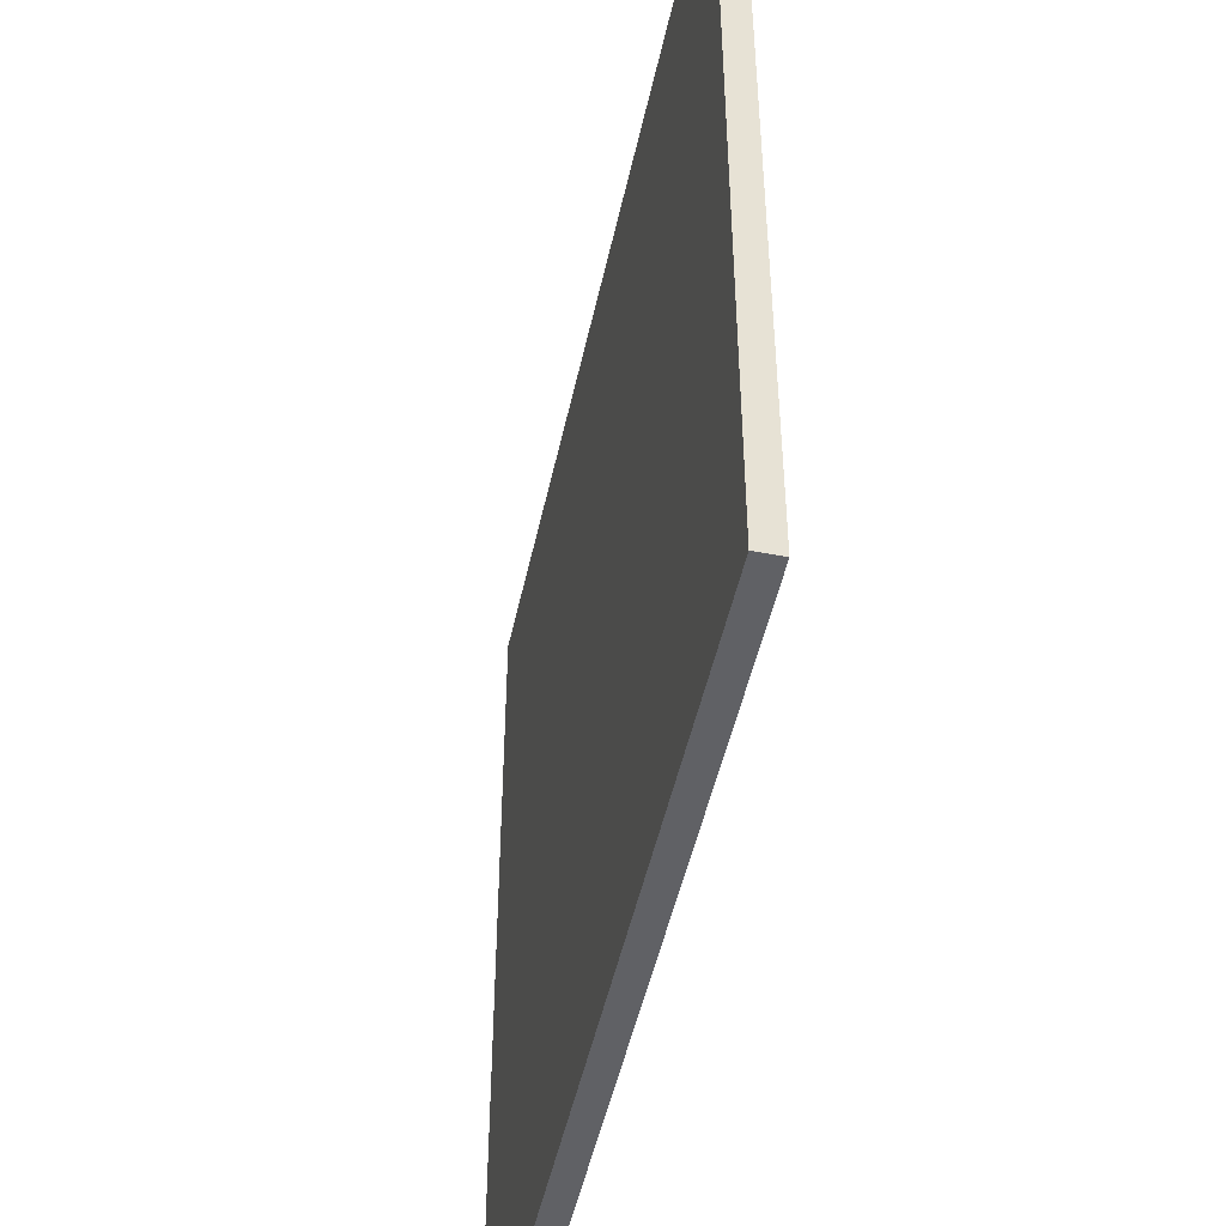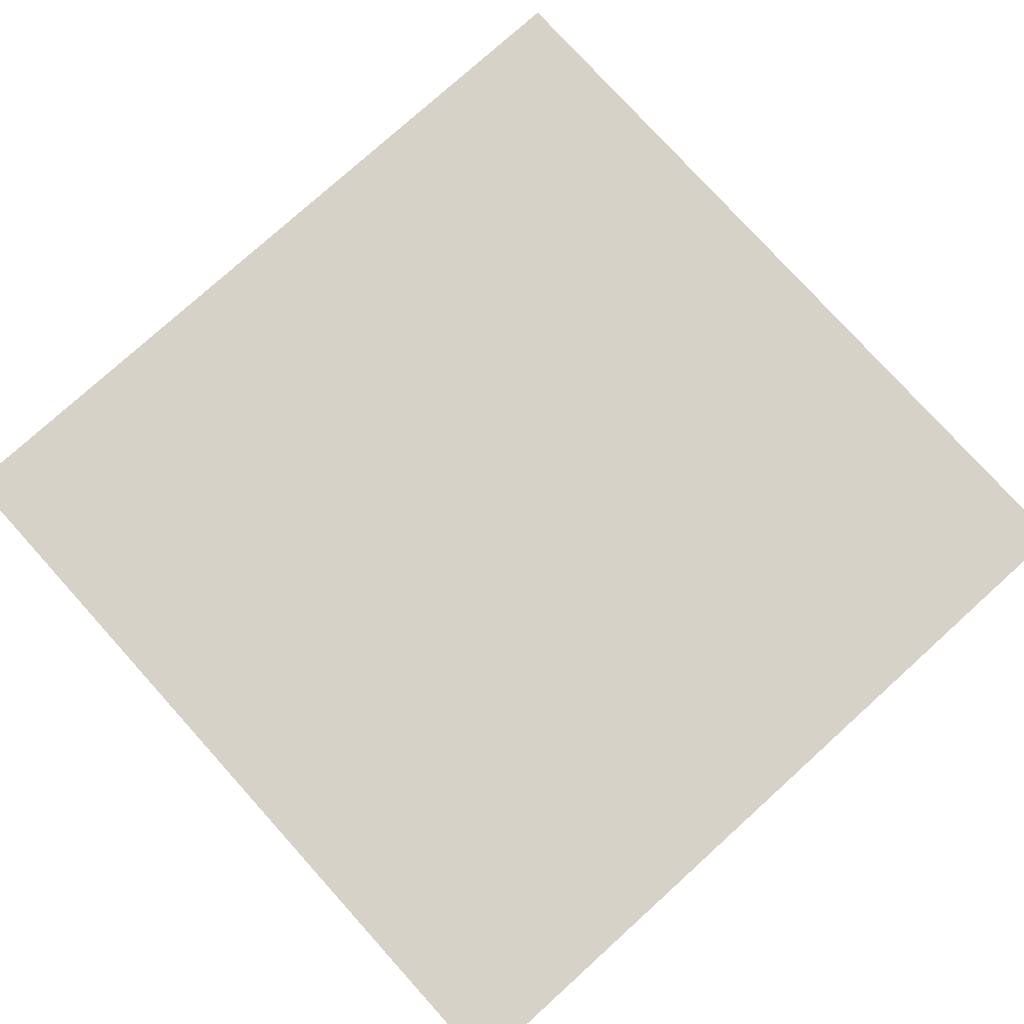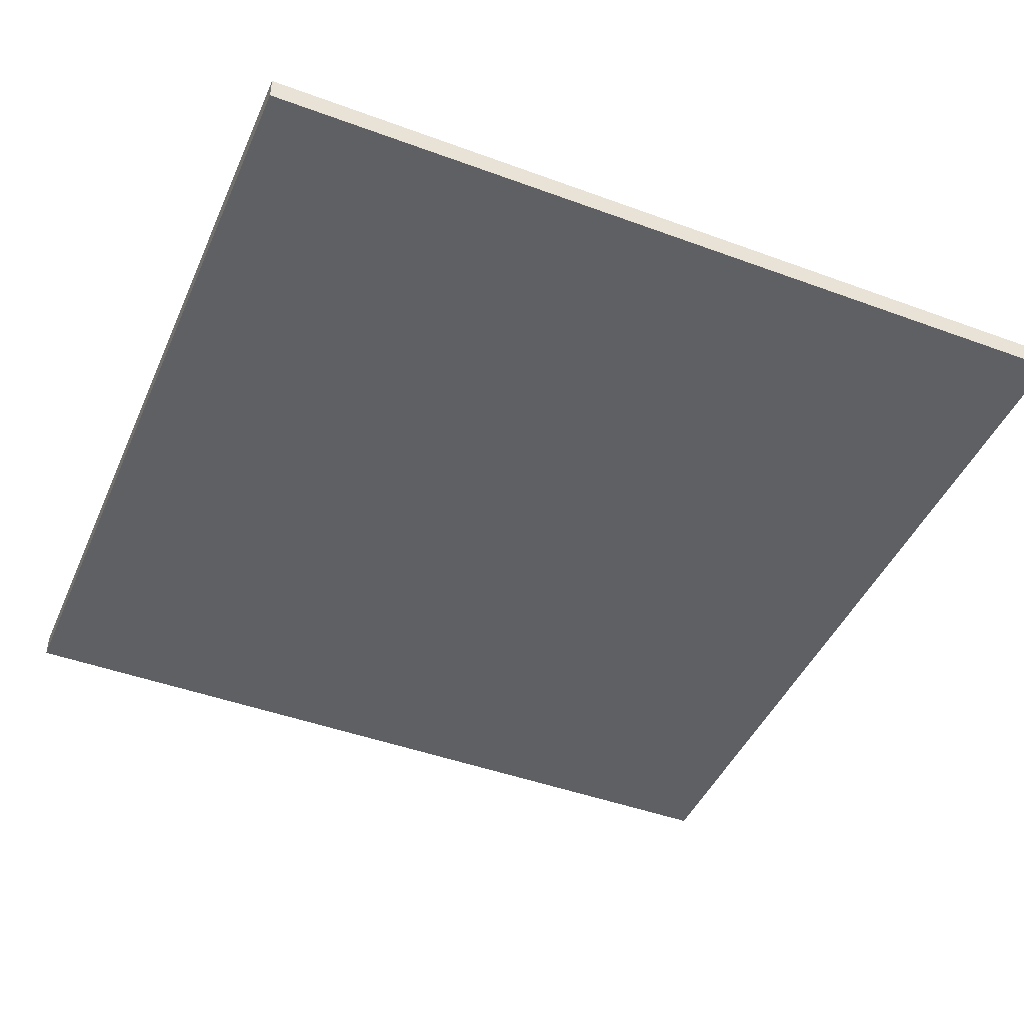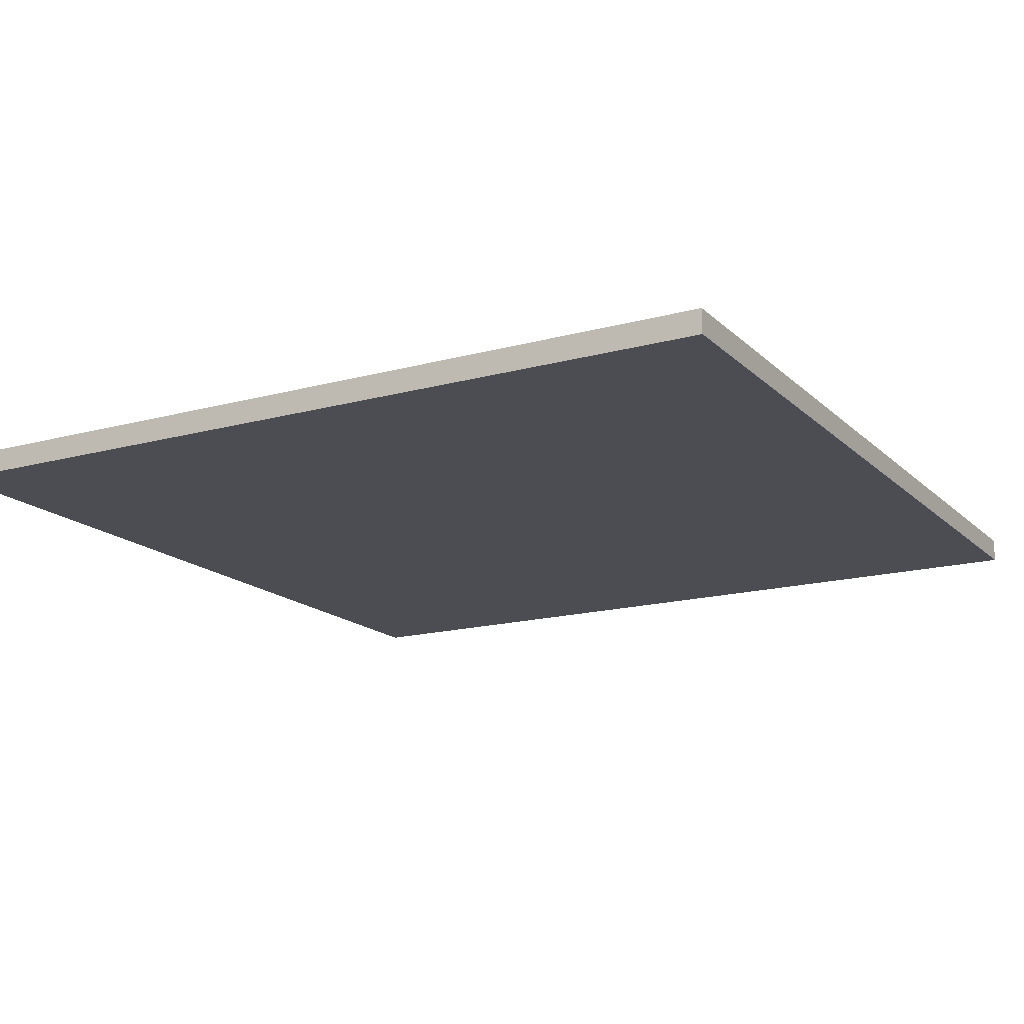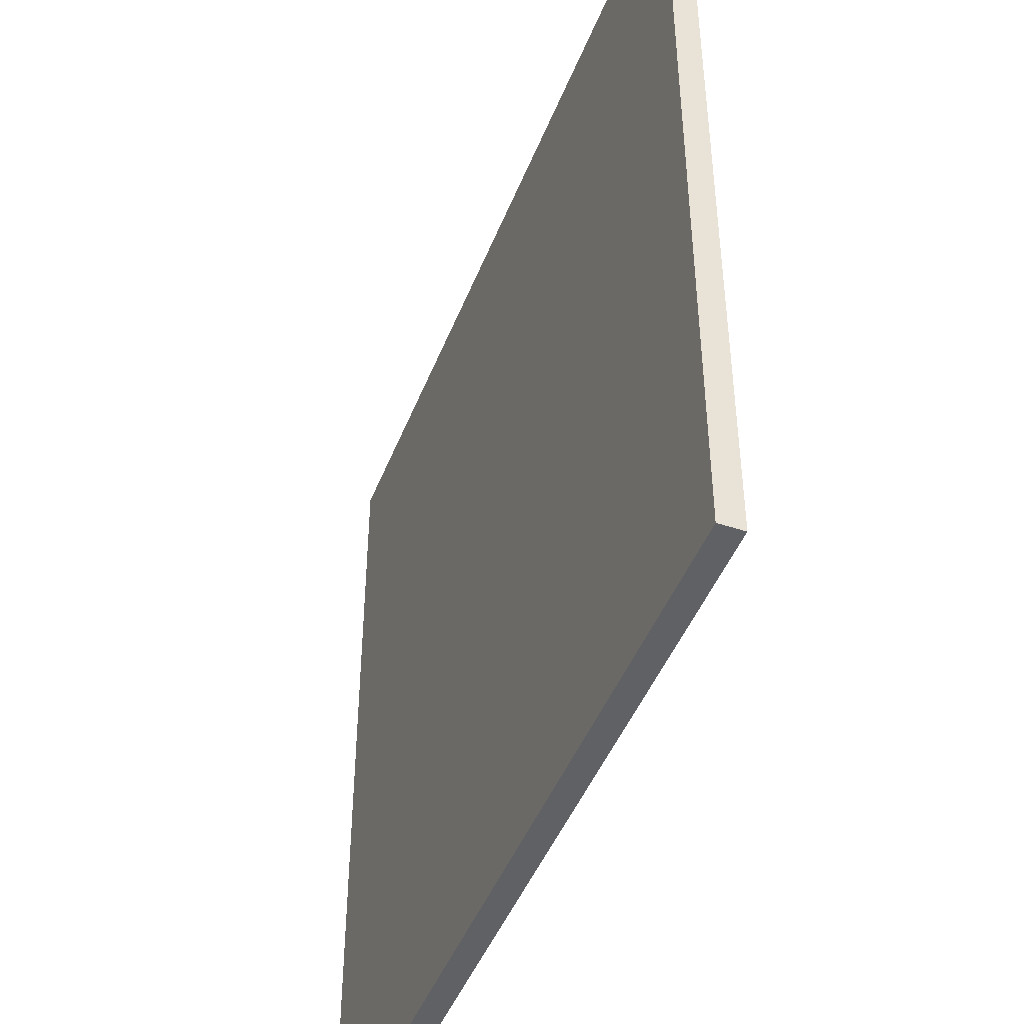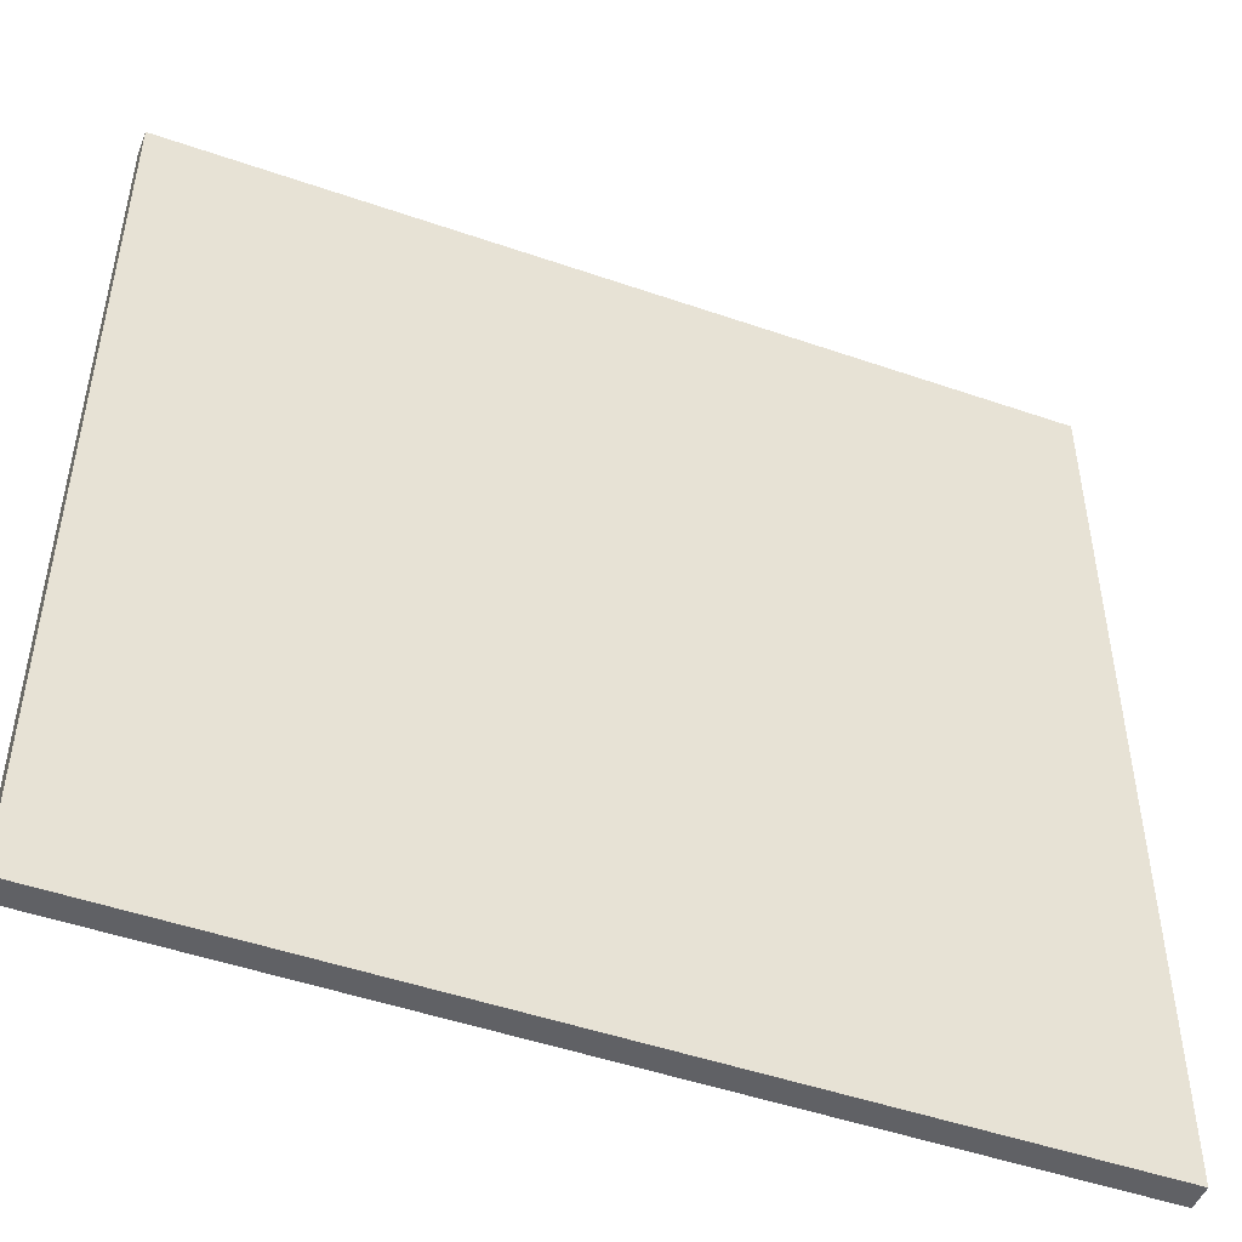
<metadata>
{"format":"obj","ext":"obj","renderer":"f3d","projection":"perspective","resolution":1024,"background":"white","views":[{"elev":-48.9,"azim":-102.1,"up":"+Y"},{"elev":77.8,"azim":-132.1,"up":"+Z"},{"elev":-45.3,"azim":157.0,"up":"+Z"},{"elev":-16.4,"azim":29.3,"up":"+Z"},{"elev":-45.9,"azim":69.2,"up":"+Y"},{"elev":-48.8,"azim":158.9,"up":"+Y"}]}
</metadata>
<code>
o Rear1/Rear/mesh7/mesh7-geometry#mesh7-geometry
v 0.706 0.7295 -0.01053
v -0.758 -0.7345 -0.01053
v -0.758 0.7295 -0.01053
v 0.706 -0.7345 -0.01053
v -0.758 -0.7345 0.03066
v -0.758 0.7295 0.03066
v 0.706 0.7295 0.03066
v 0.706 -0.7345 0.03066
f 1 2 3
f 1 4 2
f 2 5 3
f 1 3 6
f 4 1 7
f 8 2 4
f 8 5 2
f 3 5 6
f 1 6 7
f 4 7 8
f 7 5 8
f 6 5 7
f 3 2 1
f 2 4 1
f 3 5 2
f 6 3 1
f 7 1 4
f 4 2 8
f 2 5 8
f 6 5 3
f 7 6 1
f 8 7 4
f 8 5 7
f 7 5 6

</code>
